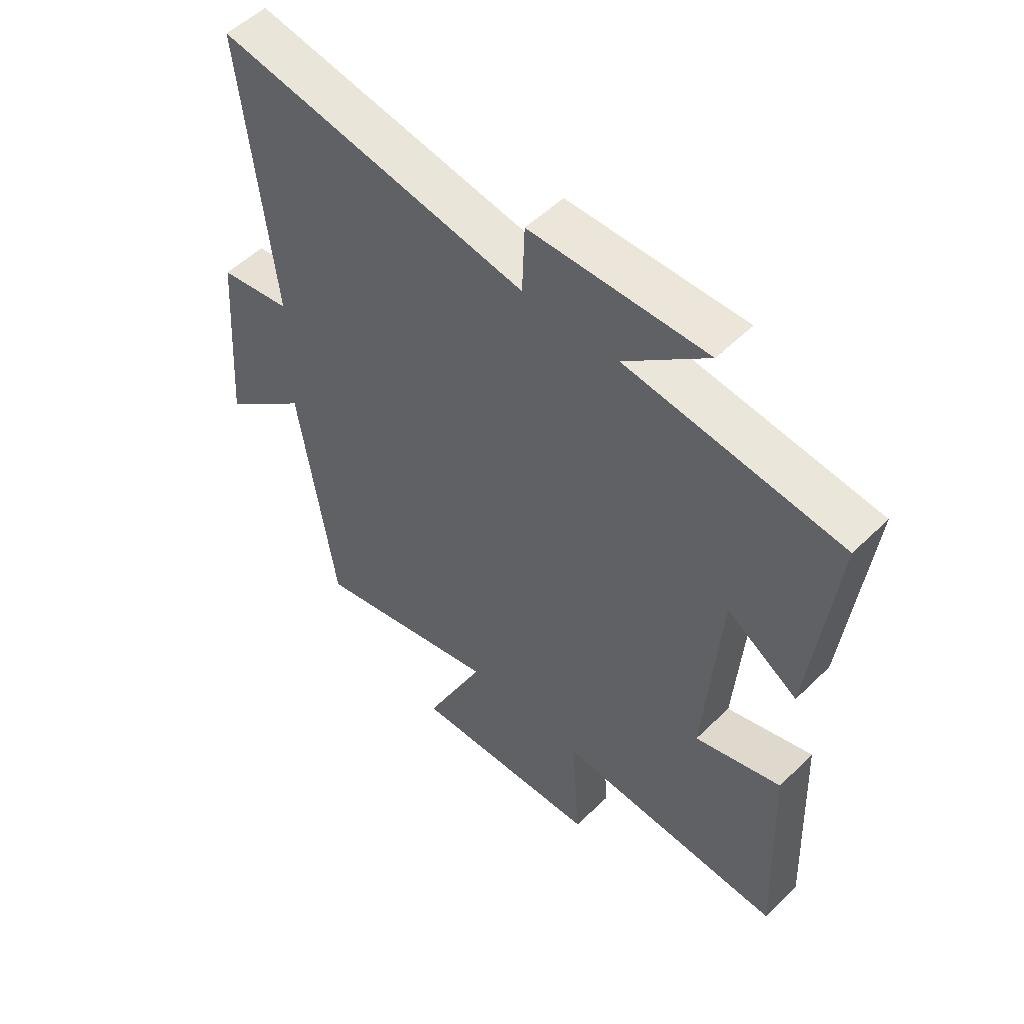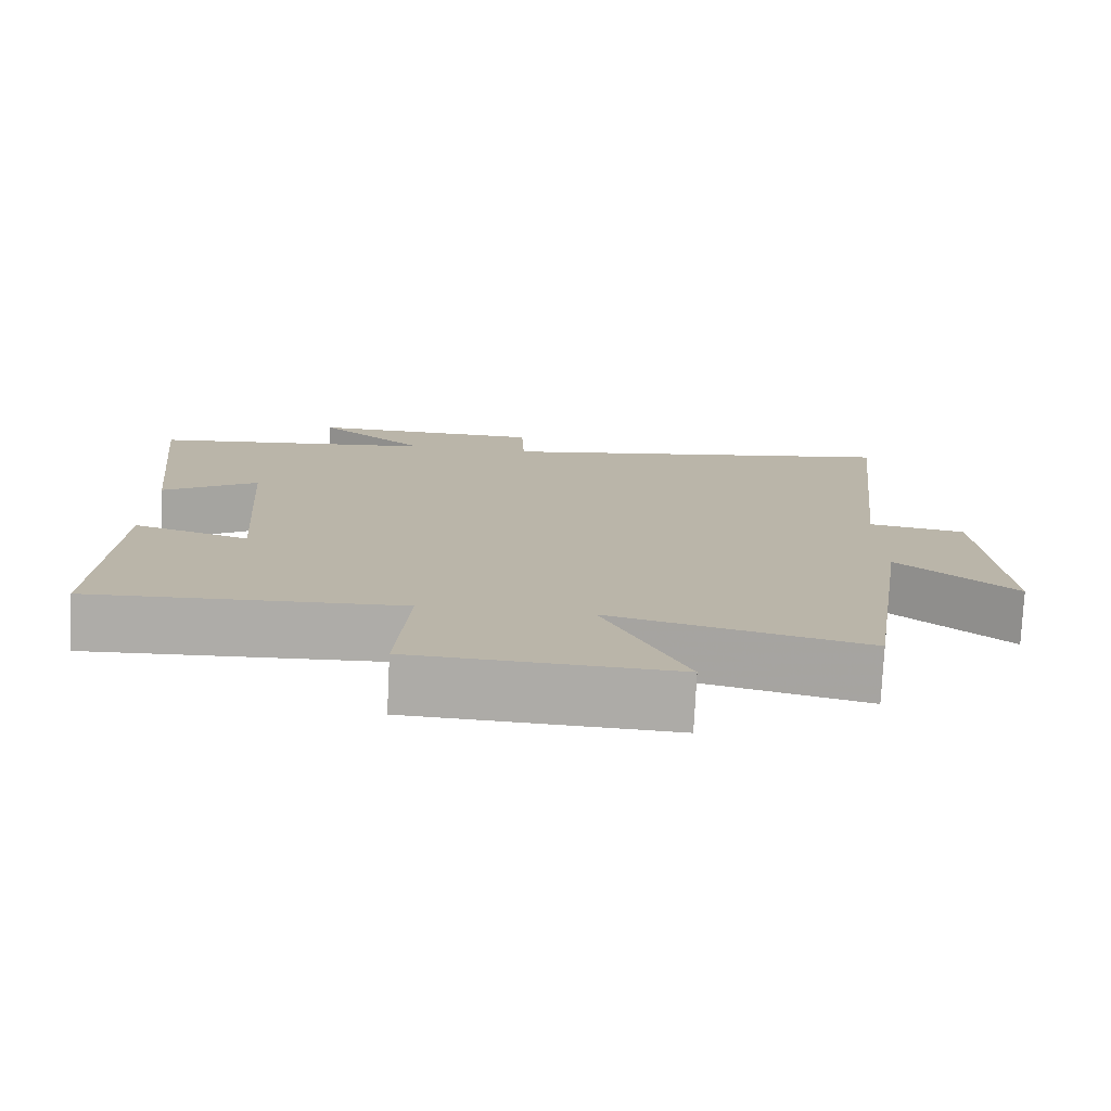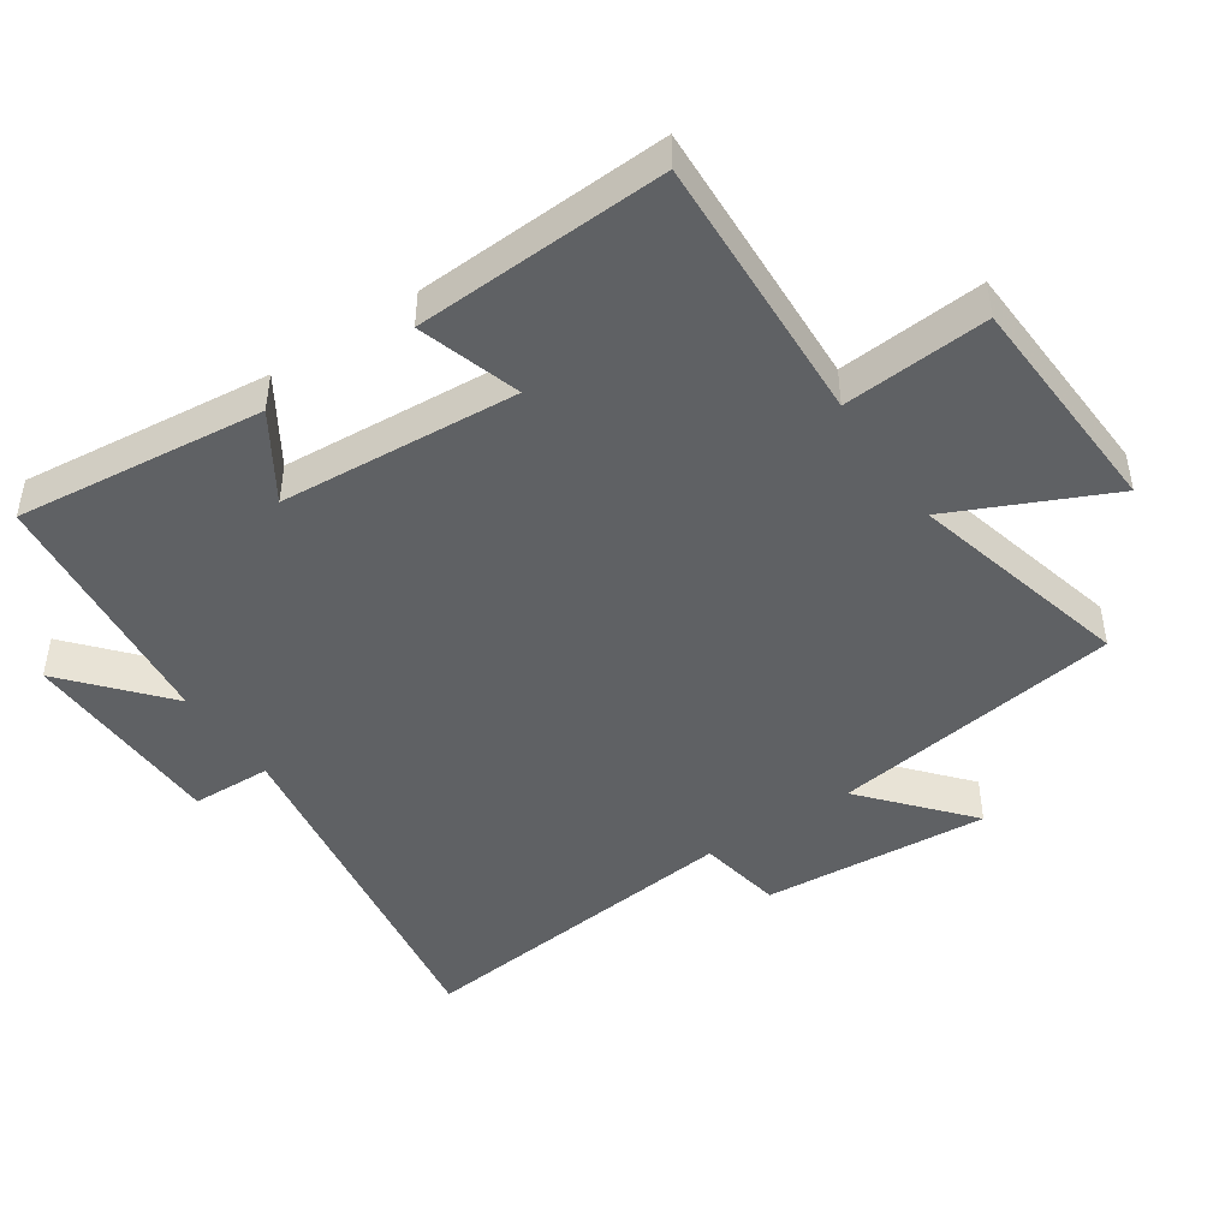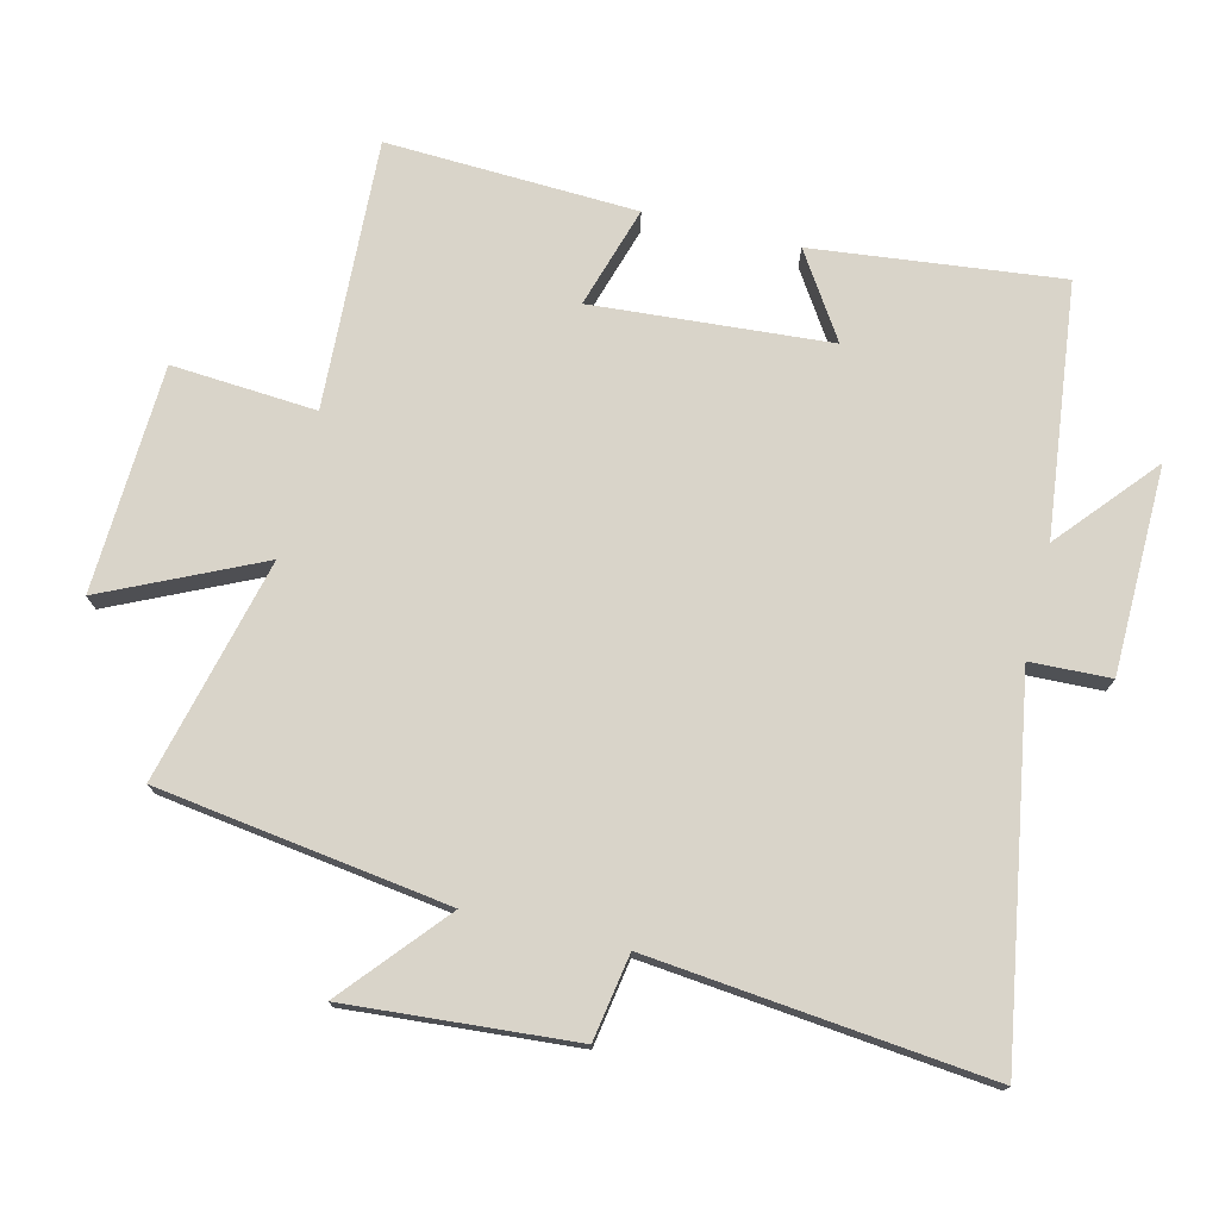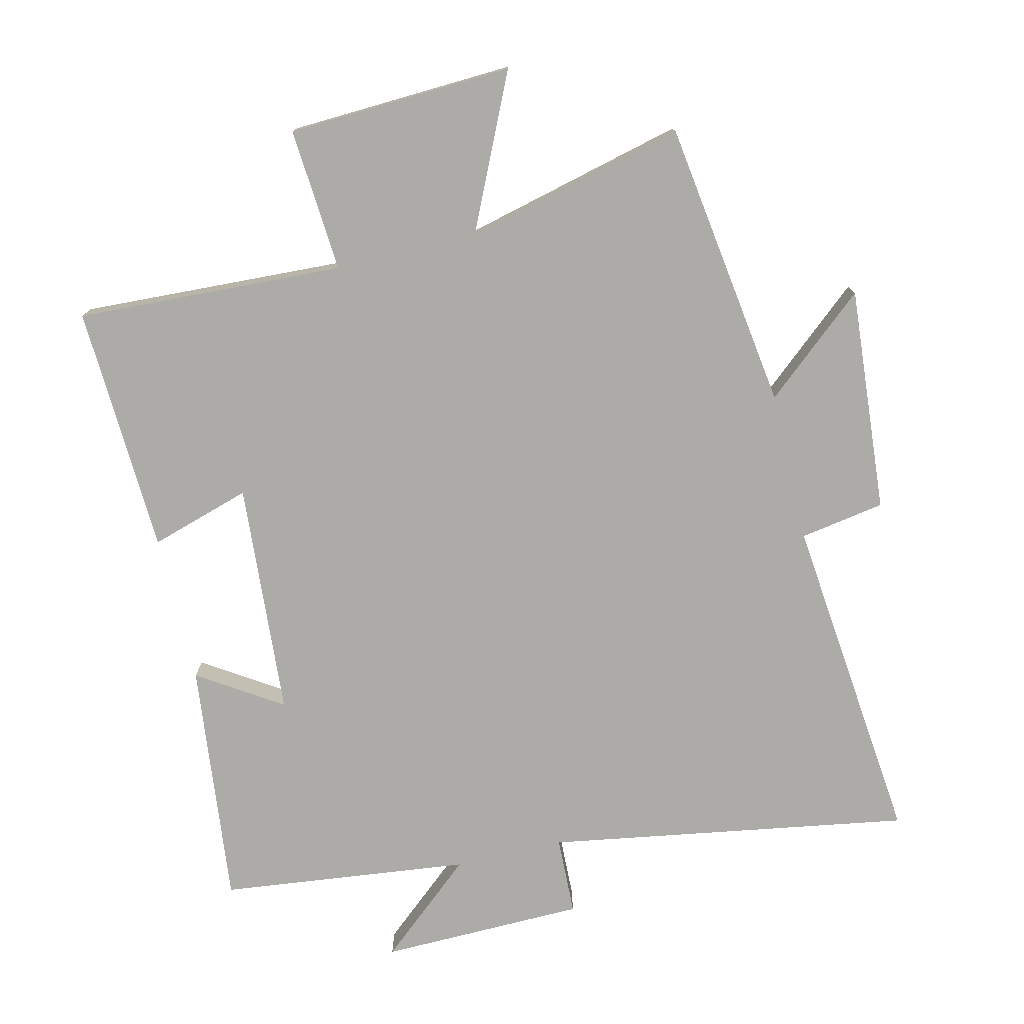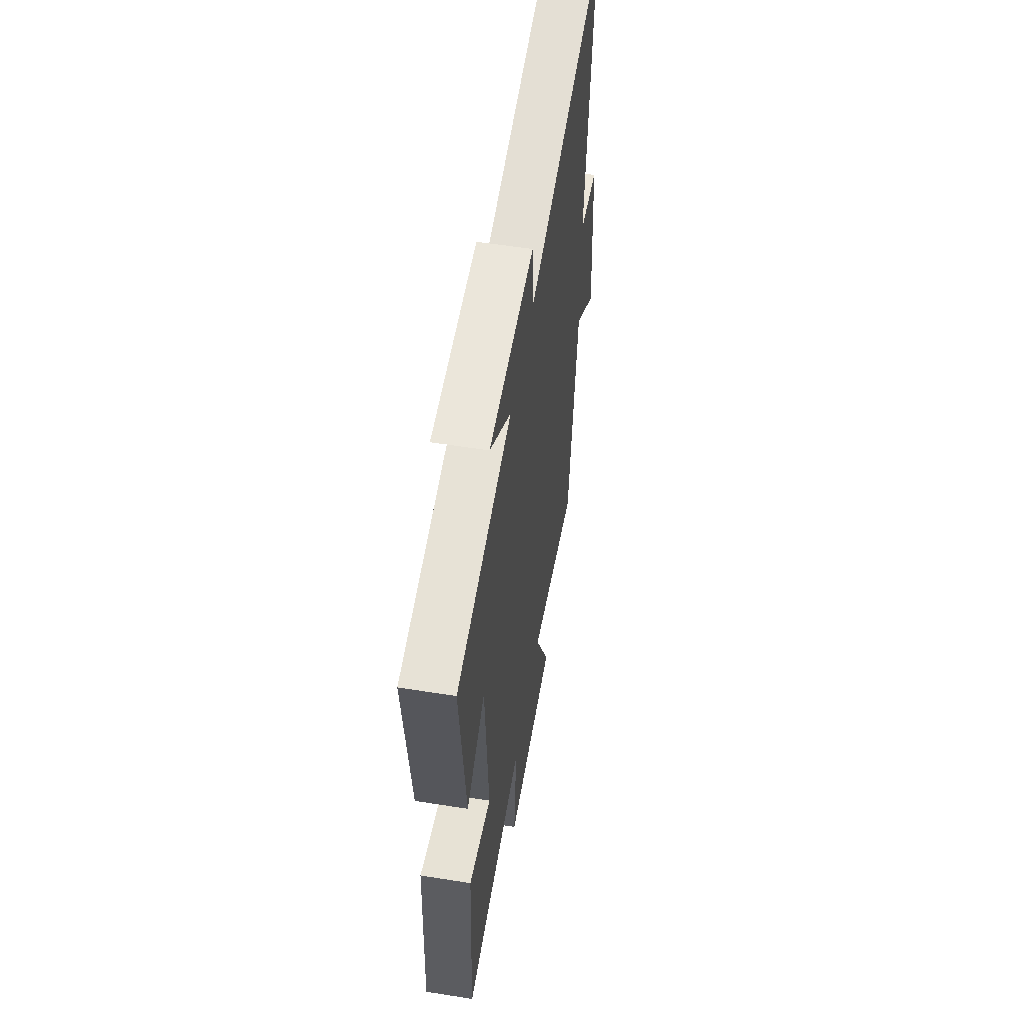
<metadata>
{"format":"obj","ext":"obj","renderer":"f3d","projection":"perspective","resolution":1024,"background":"white","views":[{"elev":53.4,"azim":44.0,"up":"+Z"},{"elev":-76.8,"azim":177.2,"up":"+Z"},{"elev":-45.7,"azim":124.1,"up":"+Y"},{"elev":74.9,"azim":-76.4,"up":"+Y"},{"elev":-76.2,"azim":-166.7,"up":"+Y"},{"elev":56.4,"azim":99.5,"up":"+Z"}]}
</metadata>
<code>
v 0.517 0.07 -0.519
v 0.113 0.07 -0.5
v 0.129 0.07 -0.717
v -0.211 0.07 -0.733
v -0.103 0.07 -0.5
v -0.437 0.07 -0.583
v -0.5 0.07 -0.147
v -0.654 0.07 -0.279
v -0.628 0.07 0.061
v -0.5 0.07 0.083
v -0.554 0.07 0.59
v -0.005 0.07 0.5
v -0.001 0.07 0.62
v 0.309 0.07 0.626
v 0.163 0.07 0.5
v 0.541 0.07 0.457
v 0.5 0.07 0.085
v 0.374 0.07 0.166
v 0.348 0.07 -0.19
v 0.5 0.07 -0.143
v 0.517 0 -0.519
v 0.113 0 -0.5
v 0.129 0 -0.717
v -0.211 0 -0.733
v -0.103 0 -0.5
v -0.437 0 -0.583
v -0.5 0 -0.147
v -0.654 0 -0.279
v -0.628 0 0.061
v -0.5 0 0.083
v -0.554 0 0.59
v -0.005 0 0.5
v -0.001 0 0.62
v 0.309 0 0.626
v 0.163 0 0.5
v 0.541 0 0.457
v 0.5 0 0.085
v 0.374 0 0.166
v 0.348 0 -0.19
v 0.5 0 -0.143
f 19 20 1 2
f 18 19 2
f 15 16 17 18
f 15 18 2
f 12 13 14 15
f 12 15 2
f 12 2 3
f 11 12 3
f 10 11 3
f 7 8 9 10
f 5 6 7 10
f 5 10 3
f 3 4 5
f 22 21 40 39
f 22 39 38
f 38 37 36 35
f 22 38 35
f 35 34 33 32
f 22 35 32
f 23 22 32
f 23 32 31
f 23 31 30
f 30 29 28 27
f 30 27 26 25
f 23 30 25
f 25 24 23
f 1 21 22 2
f 2 22 23 3
f 3 23 24 4
f 4 24 25 5
f 5 25 26 6
f 6 26 27 7
f 7 27 28 8
f 8 28 29 9
f 9 29 30 10
f 10 30 31 11
f 11 31 32 12
f 12 32 33 13
f 13 33 34 14
f 14 34 35 15
f 15 35 36 16
f 16 36 37 17
f 17 37 38 18
f 18 38 39 19
f 19 39 40 20
f 20 40 21 1

</code>
